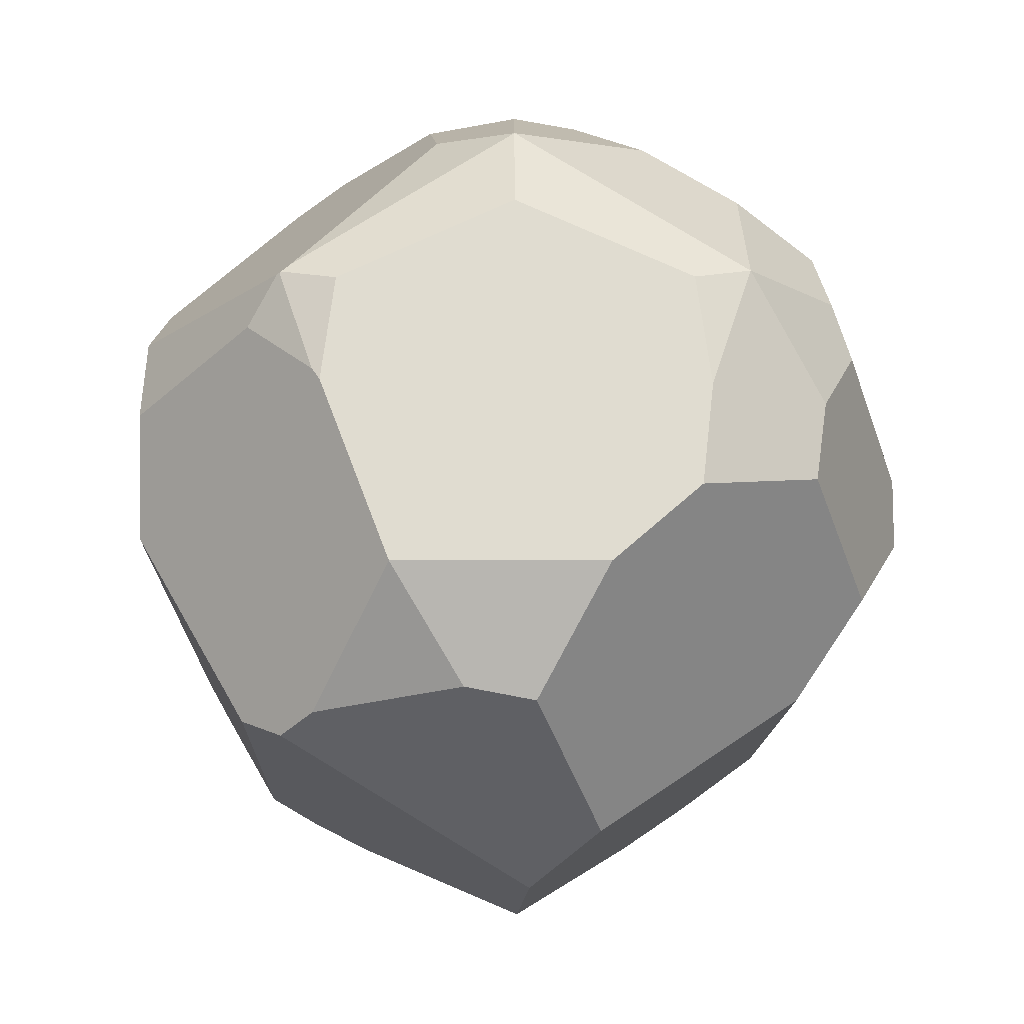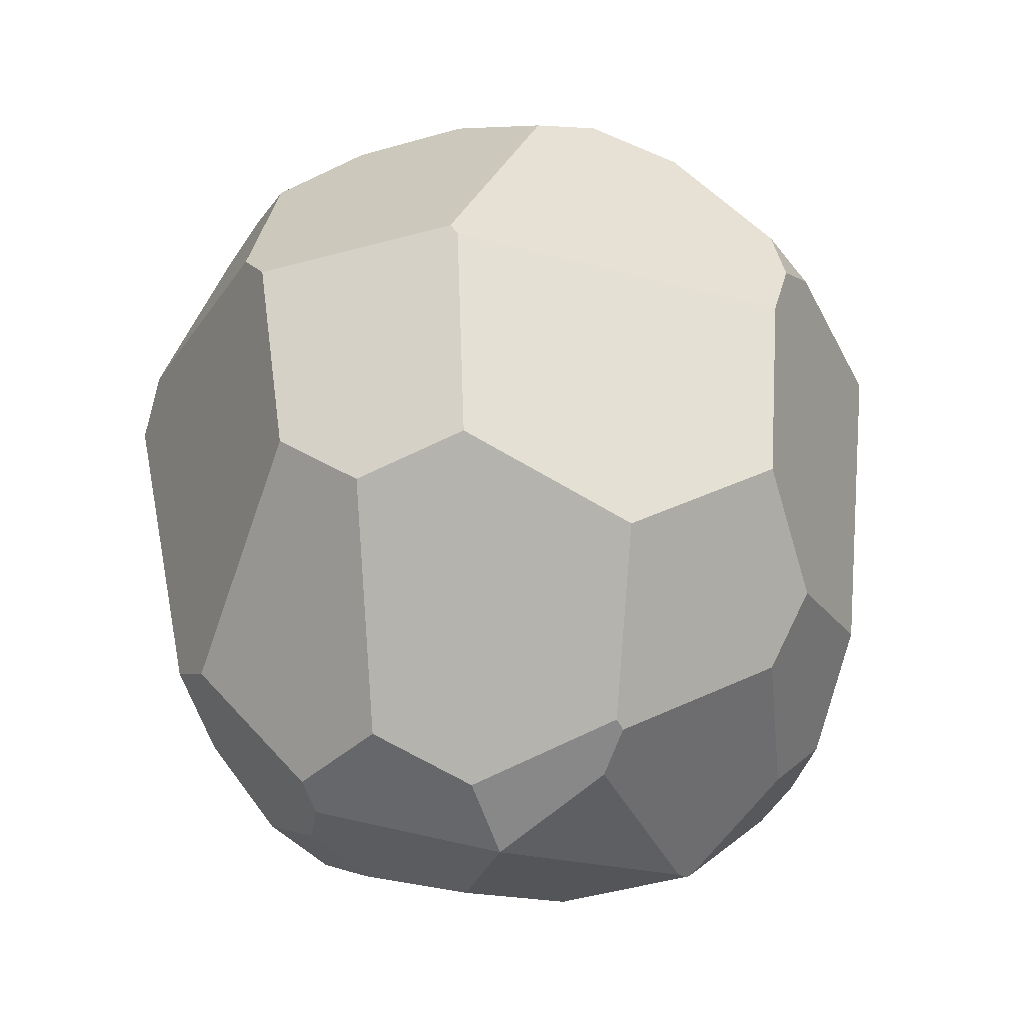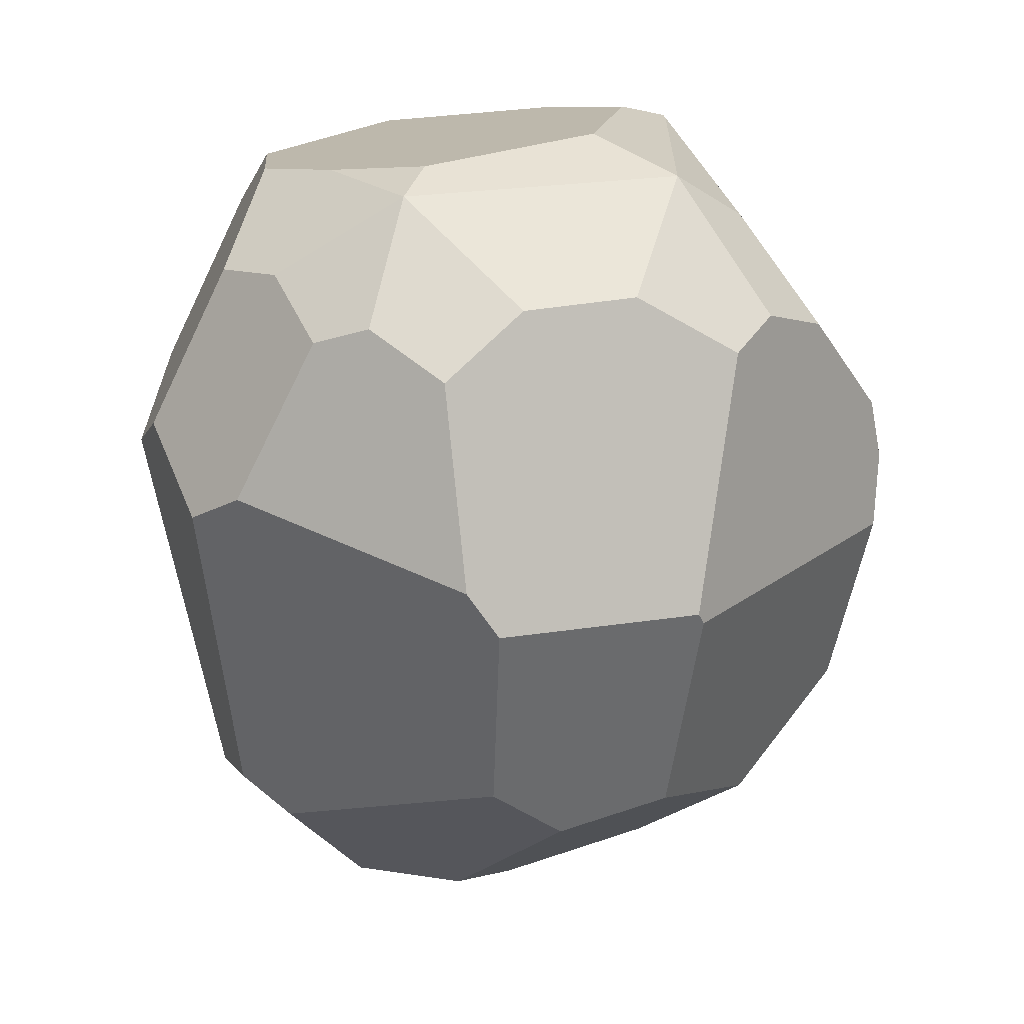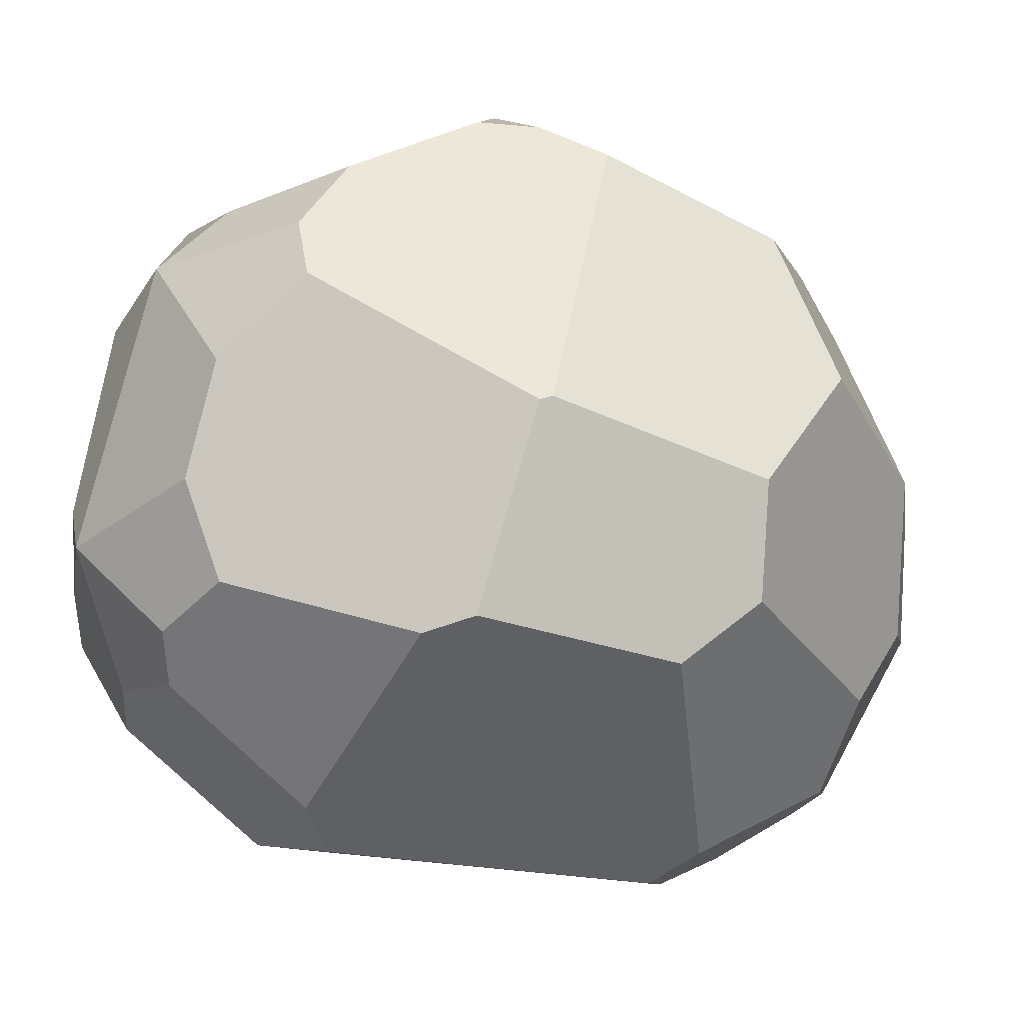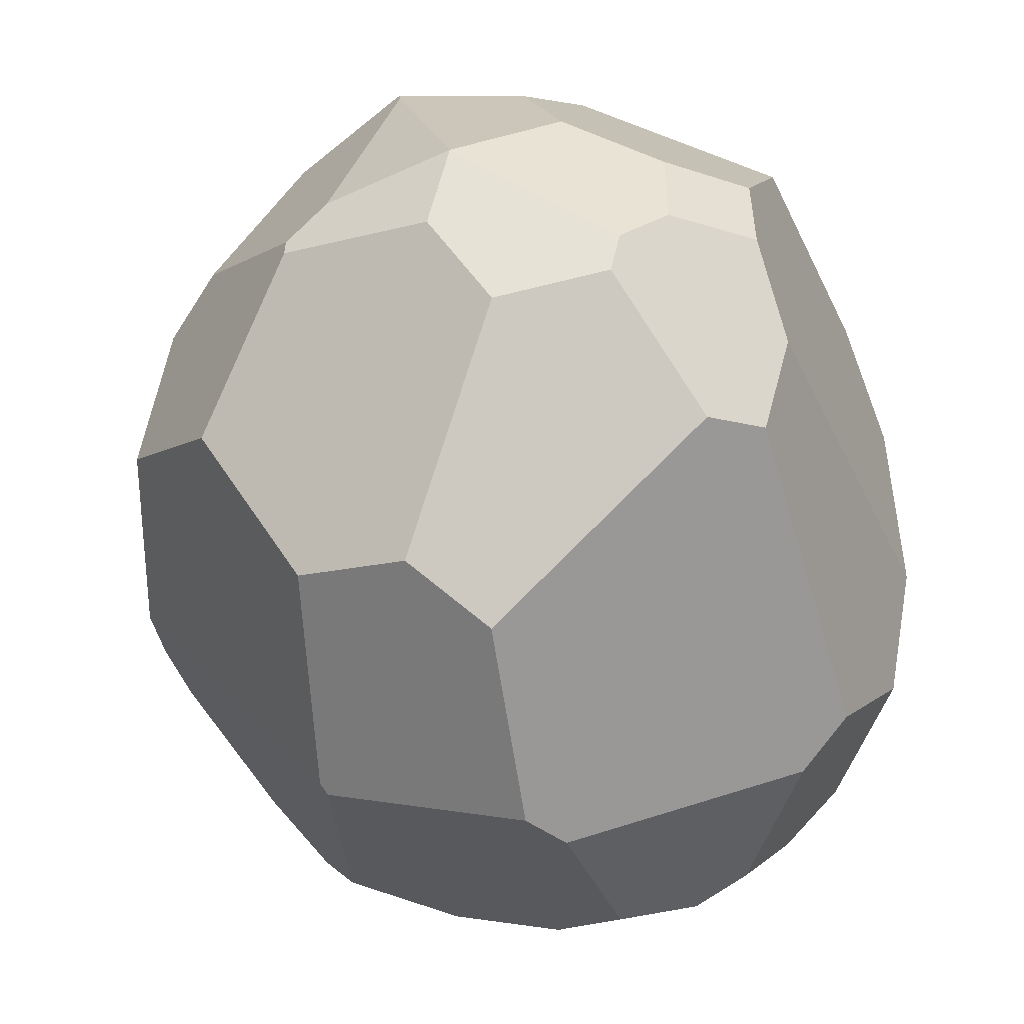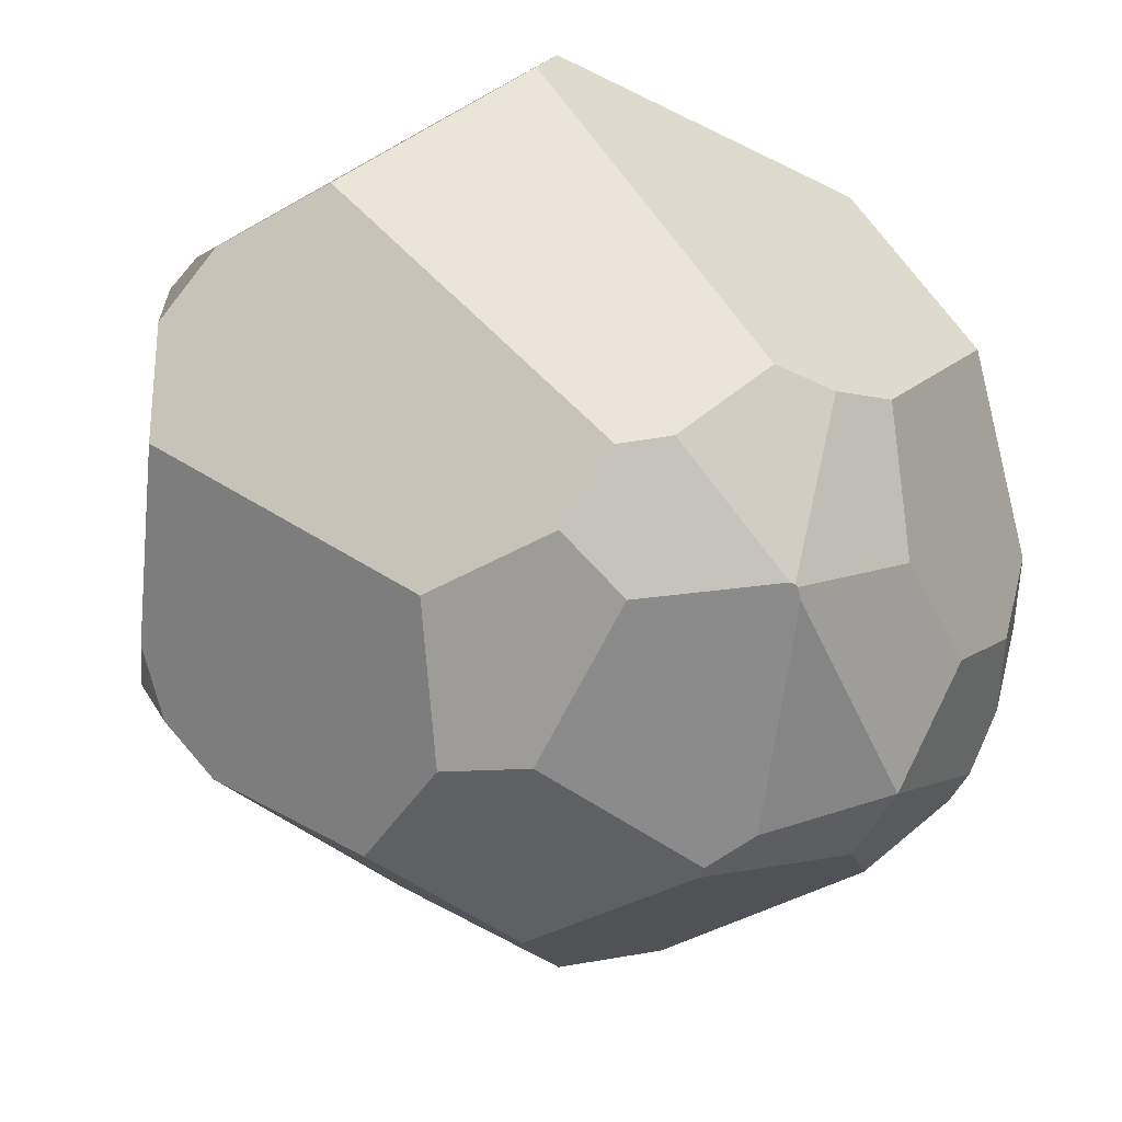
<metadata>
{"format":"obj","ext":"obj","renderer":"f3d","projection":"perspective","resolution":1024,"background":"white","views":[{"elev":61.2,"azim":53.9,"up":"+Y"},{"elev":-43.7,"azim":-142.6,"up":"+Y"},{"elev":21.2,"azim":-179.3,"up":"+Y"},{"elev":-76.7,"azim":-106.0,"up":"+Z"},{"elev":-49.5,"azim":11.3,"up":"+Z"},{"elev":40.6,"azim":-37.9,"up":"+Z"}]}
</metadata>
<code>
o ICO球_ICO球.002
v 0 -1.902 0
v -0.8091 1.618 -0.5878
v 0.309 1.618 -0.9511
v -0.6072 1.689 0.4412
v -0.4637 1.739 -0.3369
v 0.2338 1.687 -0.7196
v 0.6388 1.618 -0.4972
v 0.9883 1.509 0.259
v 0.9468 1.556 -0.2129
v 0.1967 -1.232 1.319
v 0.9694 1.21 0.9511
v 1.17 1.177 0.749
v 1.526 0.4416 0.679
v 1.428 0.01948 0.965
v -1 0.9148 1.231
v 0.8395 1.29 -0.9511
v 1.077 1.248 -0.7188
v -0.8006 1.621 0.5817
v -0.8091 1.618 0.5353
v -1.089 1.405 -0.3846
v -0.8056 1.611 0.5987
v -0.8016 1.618 0.5903
v -1.522 0.5815 0.7926
v -1.252 0.9105 1.033
v -1.722 0.4561 -0.009669
v -0.7406 1.481 0.7987
v -0.3479 1.618 0.7377
v -0.2863 1.623 0.7421
v 0.4833 1.511 0.9506
v 0.4838 1.51 0.9511
v 0.5582 0.8092 1.565
v 0.6148 0.9688 1.436
v -0.9729 0.9195 1.248
v -0.9633 0.9076 1.26
v -0.2912 -1.635 0.8963
v -0.5345 -1.75 0
v -0.314 -1.601 0.9665
v -0.786 -1.323 0.9511
v -0.2942 -1.618 0.9463
v -0.3001 -1.611 0.9576
v 0.4212 -1.754 0.306
v 0.8091 -1.618 0.09828
v 0.2426 -1.618 0.7719
v 1.122 -1.38 0.171
v 1.211 -0.9458 0.8712
v 0.439 -1.268 1.19
v -0.1768 1.247 -1.304
v -0.6288 1.258 -1.143
v -0.08736 0.04664 -1.776
v 1.521 0.3673 -0.3585
v 1.189 0.3207 -1.187
v 1.393 0.5944 -0.7896
v -1.192 1.1 -0.866
v -1.758 0.269 -0.25
v -1.735 -0.02459 -0.3406
v -1.71 0.522 -0.2659
v -1.424 0.9745 -0.5696
v -0.9104 -0.01425 -1.481
v -0.8884 0.03277 -1.502
v -1.044 1.009 -1.09
v 0.6606 1.1 -1.268
v 0.1299 1.01 -1.498
v 0.4332 1.179 -1.333
v 0.04132 0.2248 -1.755
v 0.9825 0.4537 -1.328
v 0.02695 -1.093 1.433
v -0.6264 -1.033 1.361
v -0.6083 0.6663 1.519
v 0.3678 0.6944 1.636
v -0.4462 -1.132 1.373
v -0.7137 -1.676 -0.1126
v -1.577 -0.8005 -0.2216
v -0.8946 -1.07 1.147
v -1.28 -0.7916 0.8674
v -0.7966 -1.317 0.9511
v -0.7972 -1.317 0.9496
v -1.165 -1.274 0.3433
v -1.402 -1.031 0.2815
v -0.1061 -1.805 -0.3266
v -0.7843 -0.9245 -1.26
v -0.7212 -1.663 -0.1674
v -1.152 -1.18 -0.643
v -0.05698 -0.7713 -1.549
v -0.3374 -1.023 -1.382
v 0.1218 -1.659 -0.6898
v 1.126 -1.376 -0.1908
v 0.8091 -1.618 -0.275
v 1.06 -1.011 -0.9106
v 1.189 -1.116 -0.5332
v 0.6238 -1.683 -0.4532
v 0.8524 -1.161 -0.979
v 0.5762 -1.638 -0.6034
f 7 3 6
f 53 48 60
f 34 33 15
f 3 5 6
f 32 11 30
f 12 13 50
f 11 12 8
f 76 38 75
f 67 66 68
f 51 52 50
f 16 3 7
f 54 25 56
f 2 20 19
f 19 18 4
f 53 20 2
f 32 31 14
f 28 8 7
f 27 28 4
f 26 22 21
f 26 21 24
f 1 35 36
f 66 46 14
f 14 45 50
f 43 10 40
f 43 41 42
f 43 39 35
f 81 82 85
f 63 47 3
f 3 48 2
f 65 64 62
f 65 16 52
f 84 91 85
f 23 24 19
f 55 54 56
f 59 60 48
f 16 63 3
f 69 32 28
f 66 70 37
f 74 76 73
f 77 78 82
f 38 77 36
f 74 23 25
f 23 74 68
f 73 75 38
f 82 72 55
f 36 81 79
f 58 83 80
f 89 87 92
f 85 92 90
f 65 51 83
f 42 90 87
f 42 86 44
f 53 2 48
f 3 2 5
f 50 52 17
f 17 9 50
f 9 8 50
f 8 12 50
f 29 30 8
f 30 11 8
f 70 66 67
f 66 69 68
f 89 88 50
f 88 51 50
f 7 9 17
f 17 16 7
f 5 2 4
f 2 19 4
f 53 57 20
f 12 11 13
f 11 32 13
f 13 32 14
f 7 6 5
f 5 4 28
f 28 29 8
f 8 9 7
f 7 5 28
f 18 22 4
f 22 27 4
f 26 27 22
f 24 15 26
f 15 33 26
f 31 69 14
f 69 66 14
f 66 10 46
f 46 45 14
f 86 89 44
f 89 50 45
f 44 89 45
f 50 13 14
f 40 39 43
f 43 46 10
f 42 44 43
f 44 45 43
f 45 46 43
f 35 1 43
f 1 41 43
f 80 84 82
f 84 85 82
f 85 79 81
f 63 62 47
f 3 47 48
f 63 61 62
f 61 65 62
f 51 65 52
f 65 61 16
f 52 16 17
f 83 91 84
f 91 92 85
f 21 22 18
f 18 19 21
f 19 20 23
f 21 19 24
f 20 57 25
f 57 56 25
f 25 23 20
f 56 57 55
f 57 53 60
f 58 60 59
f 57 60 58
f 58 55 57
f 48 47 59
f 47 62 64
f 59 47 64
f 64 49 59
f 16 61 63
f 32 30 28
f 30 29 28
f 28 27 68
f 27 26 68
f 26 33 34
f 68 26 34
f 68 69 28
f 69 31 32
f 37 40 10
f 10 66 37
f 74 78 77
f 77 76 74
f 76 75 73
f 72 82 78
f 82 81 77
f 81 71 77
f 40 37 39
f 37 38 35
f 38 76 77
f 77 71 36
f 36 35 38
f 35 39 37
f 54 55 25
f 55 72 78
f 25 55 74
f 78 74 55
f 73 67 74
f 67 68 74
f 68 34 23
f 34 15 23
f 15 24 23
f 38 37 70
f 70 67 38
f 67 73 38
f 55 58 80
f 80 82 55
f 79 1 36
f 36 71 81
f 58 59 49
f 49 83 58
f 83 84 80
f 92 91 89
f 91 88 89
f 89 86 87
f 92 87 90
f 90 1 79
f 79 85 90
f 91 83 88
f 83 49 64
f 88 83 51
f 64 65 83
f 42 41 90
f 41 1 90
f 42 87 86

</code>
